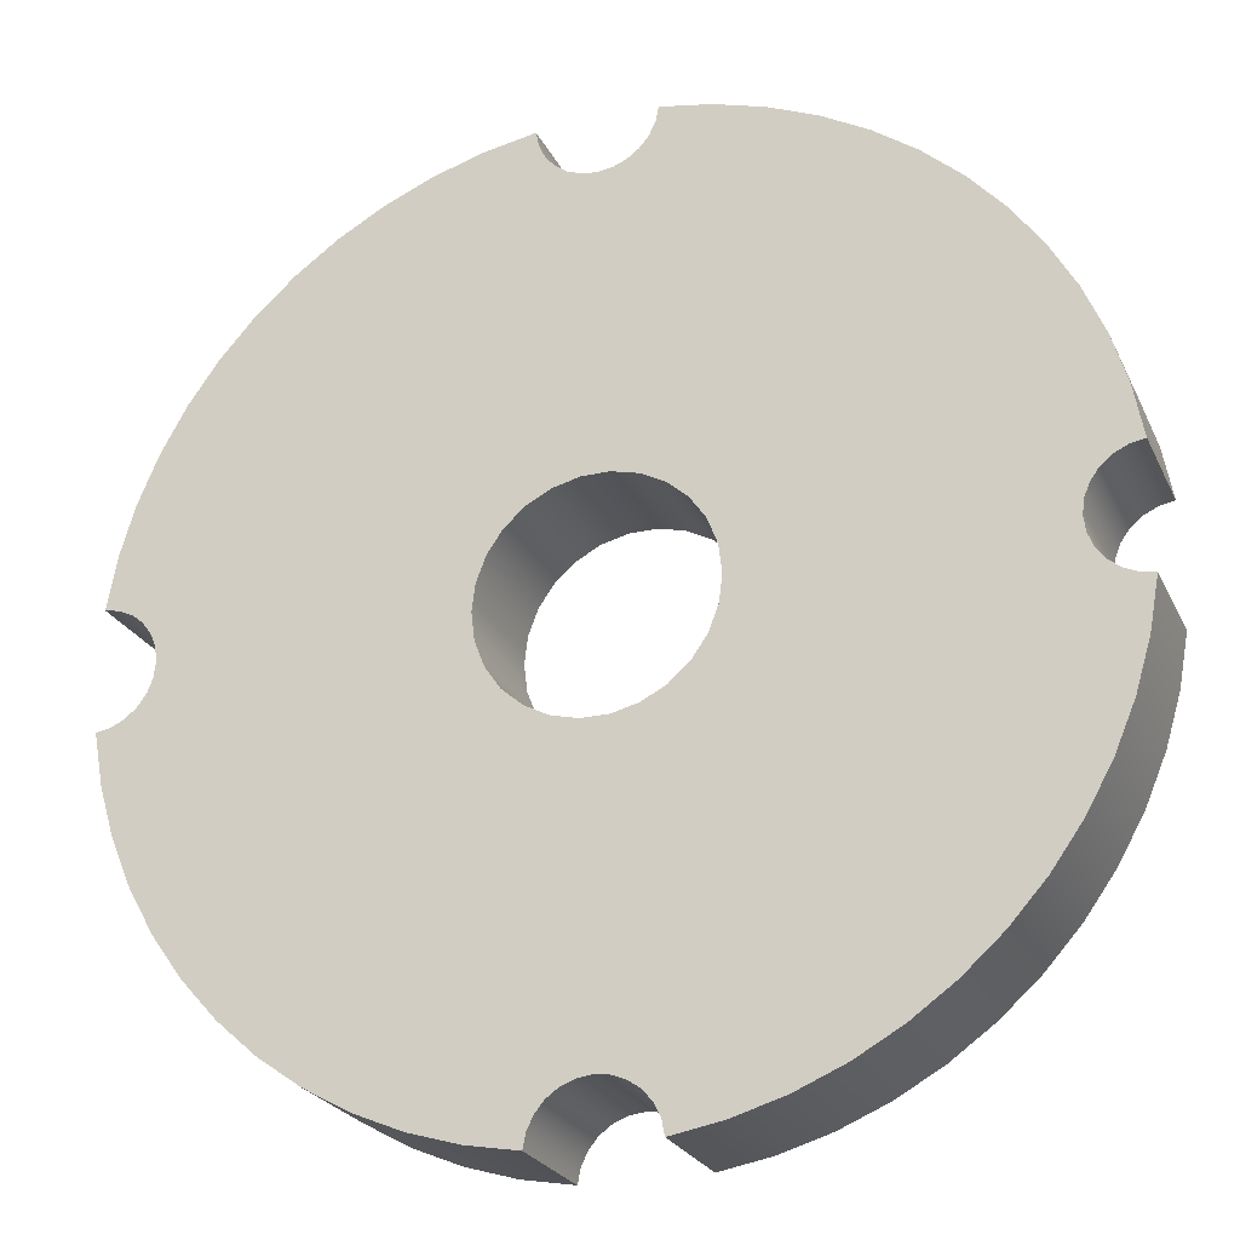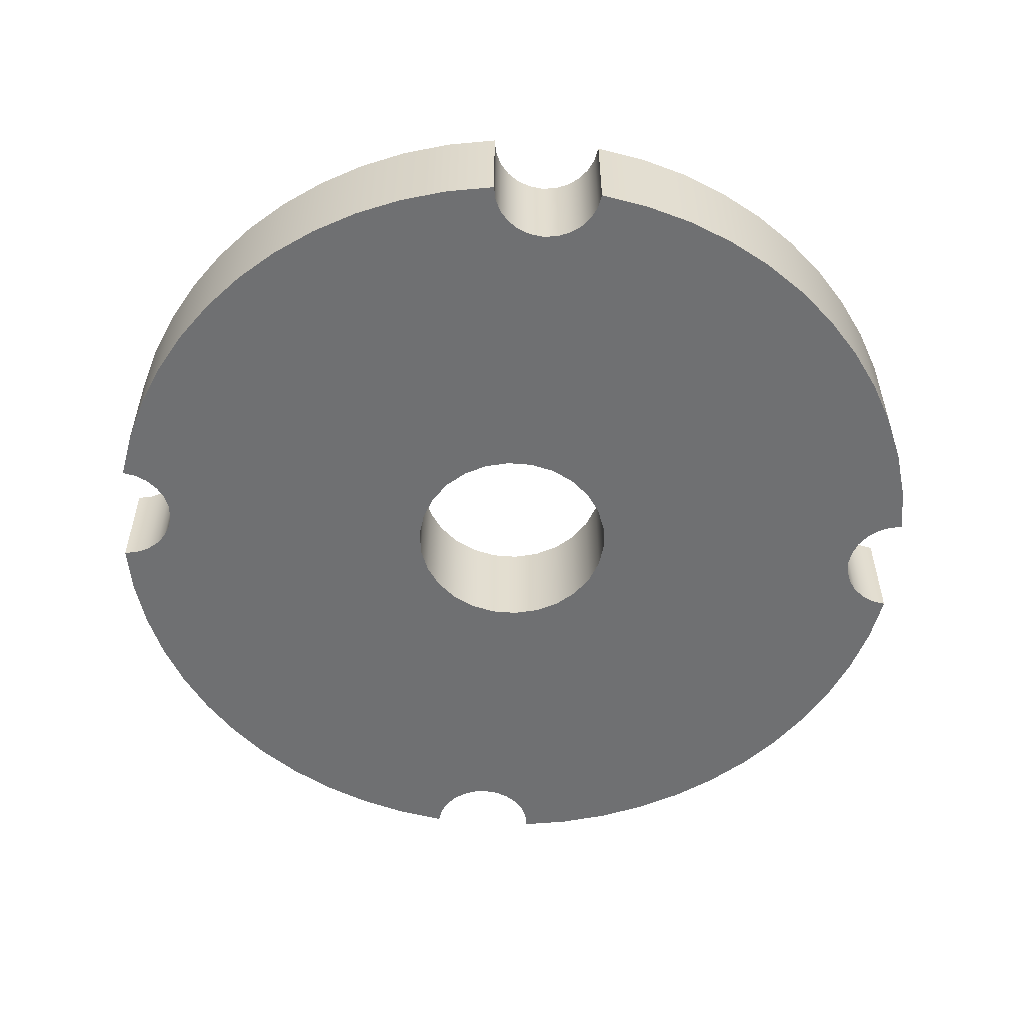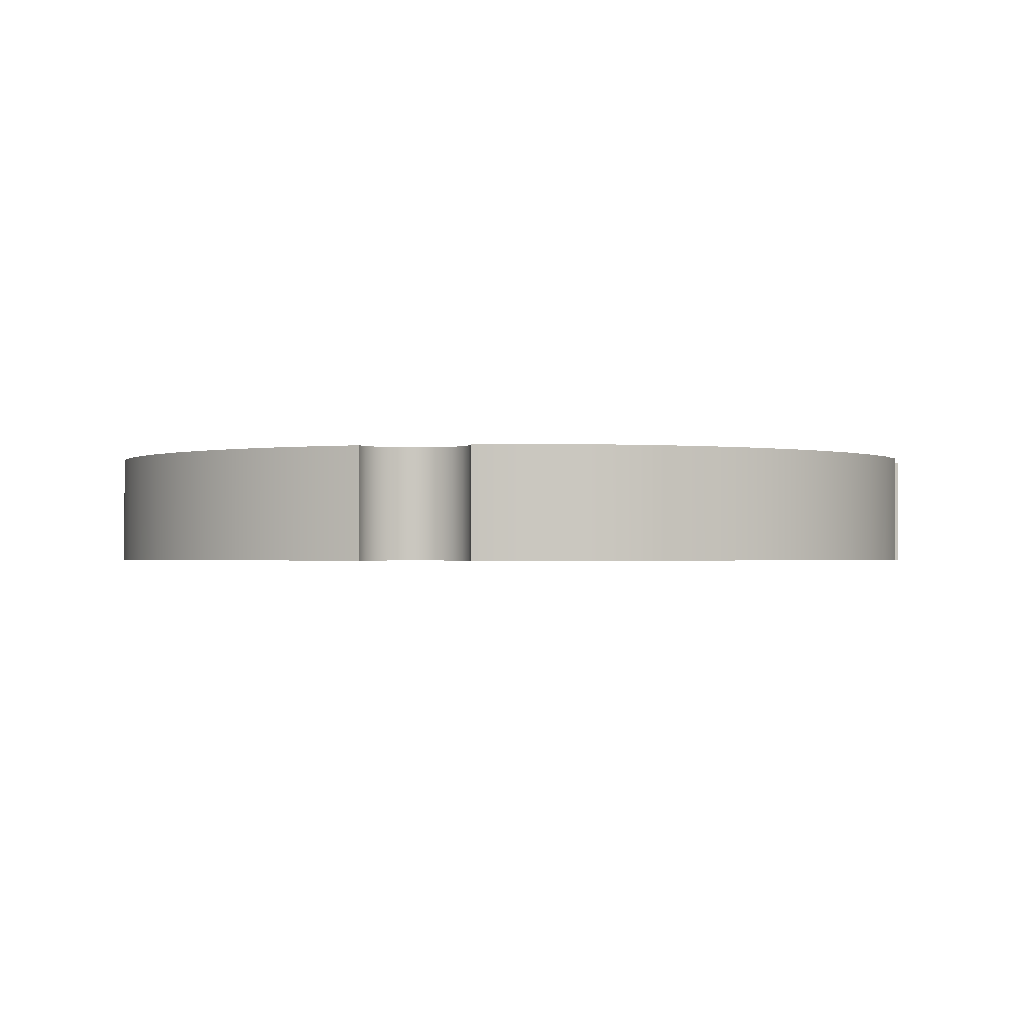
<metadata>
{"format":"obj","ext":"obj","renderer":"f3d","projection":"perspective","resolution":1024,"background":"white","views":[{"elev":-24.4,"azim":-159.4,"up":"+Y"},{"elev":-54.9,"azim":175.2,"up":"+Z"},{"elev":-1.2,"azim":102.2,"up":"+Z"}]}
</metadata>
<code>
g body_1
v -4.612 -1.137 0
v -4.75 0 0
v -4.75 0 5
v -4.206 -2.207 0
v -4.612 -1.137 5
v -3.555 -3.15 0
v -4.206 -2.207 5
v -2.698 -3.909 0
v -3.555 -3.15 5
v -1.684 -4.441 0
v -2.698 -3.909 5
v -0.5725 -4.715 0
v -1.684 -4.441 5
v 0.5725 -4.715 0
v -0.5725 -4.715 5
v 1.684 -4.441 0
v 0.5725 -4.715 5
v 2.698 -3.909 0
v 1.684 -4.441 5
v 3.555 -3.15 0
v 2.698 -3.909 5
v 4.206 -2.207 0
v 3.555 -3.15 5
v 4.612 -1.137 0
v 4.206 -2.207 5
v 4.75 0 0
v 4.612 -1.137 5
v 4.612 1.137 0
v 4.75 0 5
v 4.206 2.207 0
v 4.612 1.137 5
v 3.555 3.15 0
v 4.206 2.207 5
v 2.698 3.909 0
v 3.555 3.15 5
v 1.684 4.441 0
v 2.698 3.909 5
v 0.5725 4.715 0
v 1.684 4.441 5
v -0.5725 4.715 0
v 0.5725 4.715 5
v -1.684 4.441 0
v -0.5725 4.715 5
v -2.698 3.909 0
v -1.684 4.441 5
v -3.555 3.15 0
v -2.698 3.909 5
v -4.206 2.207 0
v -3.555 3.15 5
v -4.612 1.137 0
v -4.206 2.207 5
v -4.612 1.137 5
v 0.5725 4.715 5
v 17.58 0.6218 5
v 17.81 1.205 5
v -12.5 -15.61 5
v -2.698 -3.909 5
v -3.555 -3.15 5
v 1.205 17.81 5
v -0.5725 4.715 5
v -15.61 -12.5 5
v -14.14 -14.14 5
v -1.684 4.441 5
v -16.89 -10.71 5
v -4.206 -2.207 5
v -4.612 -1.137 5
v -2.698 3.909 5
v -1.205 17.81 5
v -4.612 1.137 5
v -10.71 -16.89 5
v -1.684 -4.441 5
v 17.81 -1.205 5
v 17.58 -0.6218 5
v 0.5725 -4.715 5
v 18.66 2.111 5
v 2.111 18.66 5
v 1.712 18.18 5
v 8.794 17.96 5
v -3.555 3.15 5
v -4.206 2.207 5
v 4.206 -2.207 5
v 3.555 -3.15 5
v -4.75 0 5
v 19.23 2.378 5
v 19.84 2.495 5
v 19.45 4.659 5
v 12.5 15.61 5
v 10.71 16.89 5
v 2.378 19.23 5
v 2.378 -19.23 5
v 4.659 -19.45 5
v 6.767 -18.82 5
v 18.66 -2.111 5
v 18.18 -1.712 5
v 1.712 -18.18 5
v -19.23 -2.378 5
v -19.45 -4.659 5
v -18.82 -6.767 5
v -17.58 -0.6218 5
v -2.378 19.23 5
v -2.495 19.84 5
v -4.659 19.45 5
v -2.111 18.66 5
v -14.14 14.14 5
v -15.61 12.5 5
v -18.66 2.111 5
v -18.18 1.712 5
v -19.23 2.378 5
v -17.96 8.794 5
v -18.82 6.767 5
v 2.698 -3.909 5
v 1.684 -4.441 5
v 4.612 -1.137 5
v -0.5725 -4.715 5
v 17.96 8.794 5
v 16.89 10.71 5
v 18.82 6.767 5
v 14.14 14.14 5
v 15.61 12.5 5
v 18.18 1.712 5
v 6.767 18.82 5
v 4.659 19.45 5
v 3.555 3.15 5
v 4.206 2.207 5
v 2.495 -19.84 5
v 2.111 -18.66 5
v 8.794 -17.96 5
v 0.6218 -17.58 5
v 1.205 -17.81 5
v 14.14 -14.14 5
v 15.61 -12.5 5
v 10.71 -16.89 5
v 12.5 -15.61 5
v -17.96 -8.794 5
v -17.81 -1.205 5
v -17.58 0.6218 5
v -17.5 0 5
v -8.794 17.96 5
v -10.71 16.89 5
v -6.767 18.82 5
v -16.89 10.71 5
v -12.5 15.61 5
v -1.712 18.18 5
v -19.45 4.659 5
v 17.5 0 5
v 2.698 3.909 5
v 1.684 4.441 5
v 19.23 -2.378 5
v 18.82 -6.767 5
v 19.45 -4.659 5
v 16.89 -10.71 5
v 17.96 -8.794 5
v -2.378 -19.23 5
v -8.794 -17.96 5
v -6.767 -18.82 5
v -19.84 -2.495 5
v -18.18 -1.712 5
v -17.81 1.205 5
v -19.84 2.495 5
v 4.75 0 5
v 0 17.5 5
v -0.6218 17.58 5
v 2.495 19.84 5
v 4.612 1.137 5
v -1.205 -17.81 5
v -0.6218 -17.58 5
v -18.66 -2.111 5
v 0.6218 17.58 5
v -1.712 -18.18 5
v -4.659 -19.45 5
v 19.84 -2.495 5
v 0 -17.5 5
v -2.111 -18.66 5
v -2.495 -19.84 5
v 1.205 17.81 0
v 17.81 -1.205 0
v 4.612 1.137 0
v 4.75 0 0
v 4.612 -1.137 0
v 4.206 -2.207 0
v 3.555 -3.15 0
v -10.71 -16.89 0
v 1.684 -4.441 0
v 2.698 -3.909 0
v 0.5725 -4.715 0
v -0.5725 -4.715 0
v -18.18 -1.712 0
v 2.378 19.23 0
v 2.495 19.84 0
v 4.659 19.45 0
v -17.81 -1.205 0
v 6.767 18.82 0
v 2.111 18.66 0
v 8.794 17.96 0
v 19.23 -2.378 0
v 18.82 -6.767 0
v 17.96 -8.794 0
v 19.84 -2.495 0
v 19.45 -4.659 0
v 18.66 -2.111 0
v 14.14 -14.14 0
v 12.5 -15.61 0
v 2.111 -18.66 0
v 1.712 -18.18 0
v 2.378 -19.23 0
v 8.794 -17.96 0
v 6.767 -18.82 0
v 18.66 2.111 0
v 18.18 1.712 0
v 1.712 18.18 0
v 10.71 16.89 0
v 19.23 2.378 0
v 18.82 6.767 0
v 19.45 4.659 0
v -17.58 -0.6218 0
v -3.555 -3.15 0
v -2.698 -3.909 0
v -4.612 -1.137 0
v -17.5 0 0
v 0 17.5 0
v 0.6218 17.58 0
v -0.5725 4.715 0
v -17.58 0.6218 0
v -17.81 1.205 0
v -2.378 -19.23 0
v -4.659 -19.45 0
v -6.767 -18.82 0
v 10.71 -16.89 0
v 15.61 -12.5 0
v 1.205 -17.81 0
v 18.18 -1.712 0
v 4.659 -19.45 0
v 14.14 14.14 0
v 15.61 12.5 0
v 12.5 15.61 0
v 17.96 8.794 0
v 16.89 10.71 0
v -4.206 -2.207 0
v -4.75 0 0
v -18.66 -2.111 0
v -14.14 -14.14 0
v -15.61 -12.5 0
v -19.23 -2.378 0
v -17.96 -8.794 0
v -18.82 -6.767 0
v -1.205 17.81 0
v 0.5725 4.715 0
v -8.794 -17.96 0
v 16.89 -10.71 0
v 2.495 -19.84 0
v 17.81 1.205 0
v -0.6218 17.58 0
v -12.5 -15.61 0
v -19.45 -4.659 0
v -16.89 -10.71 0
v -19.23 2.378 0
v -17.96 8.794 0
v -16.89 10.71 0
v -19.45 4.659 0
v -18.82 6.767 0
v -18.66 2.111 0
v -12.5 15.61 0
v -10.71 16.89 0
v -2.111 18.66 0
v -1.712 18.18 0
v -18.18 1.712 0
v -2.378 19.23 0
v -6.767 18.82 0
v -4.659 19.45 0
v 1.684 4.441 0
v -2.495 -19.84 0
v -1.205 -17.81 0
v -1.712 -18.18 0
v -0.6218 -17.58 0
v 17.58 0.6218 0
v 17.5 0 0
v 19.84 2.495 0
v -1.684 -4.441 0
v -14.14 14.14 0
v -15.61 12.5 0
v -8.794 17.96 0
v 2.698 3.909 0
v -4.612 1.137 0
v -2.698 3.909 0
v -3.555 3.15 0
v -1.684 4.441 0
v -2.111 -18.66 0
v 0.6218 -17.58 0
v 0 -17.5 0
v 17.58 -0.6218 0
v -19.84 -2.495 0
v -19.84 2.495 0
v -2.495 19.84 0
v 3.555 3.15 0
v 4.206 2.207 0
v -4.206 2.207 0
v -2.495 -19.84 0
v -2.495 -19.84 5
v -4.659 -19.45 5
v -4.659 -19.45 0
v -6.767 -18.82 5
v -6.767 -18.82 0
v -8.794 -17.96 5
v -8.794 -17.96 0
v -10.71 -16.89 5
v -10.71 -16.89 0
v -12.5 -15.61 5
v -12.5 -15.61 0
v -14.14 -14.14 5
v -14.14 -14.14 0
v -15.61 -12.5 5
v -15.61 -12.5 0
v -16.89 -10.71 5
v -16.89 -10.71 0
v -17.96 -8.794 5
v -17.96 -8.794 0
v -18.82 -6.767 5
v -18.82 -6.767 0
v -19.45 -4.659 5
v -19.45 -4.659 0
v -19.84 -2.495 5
v -19.84 -2.495 0
v 19.84 -2.495 0
v 19.84 -2.495 5
v 19.45 -4.659 5
v 19.45 -4.659 0
v 18.82 -6.767 5
v 18.82 -6.767 0
v 17.96 -8.794 5
v 17.96 -8.794 0
v 16.89 -10.71 5
v 16.89 -10.71 0
v 15.61 -12.5 5
v 15.61 -12.5 0
v 14.14 -14.14 5
v 14.14 -14.14 0
v 12.5 -15.61 5
v 12.5 -15.61 0
v 10.71 -16.89 5
v 10.71 -16.89 0
v 8.794 -17.96 5
v 8.794 -17.96 0
v 6.767 -18.82 5
v 6.767 -18.82 0
v 4.659 -19.45 5
v 4.659 -19.45 0
v 2.495 -19.84 5
v 2.495 -19.84 0
v 2.495 19.84 0
v 2.495 19.84 5
v 4.659 19.45 5
v 4.659 19.45 0
v 6.767 18.82 5
v 6.767 18.82 0
v 8.794 17.96 5
v 8.794 17.96 0
v 10.71 16.89 5
v 10.71 16.89 0
v 12.5 15.61 5
v 12.5 15.61 0
v 14.14 14.14 5
v 14.14 14.14 0
v 15.61 12.5 5
v 15.61 12.5 0
v 16.89 10.71 5
v 16.89 10.71 0
v 17.96 8.794 5
v 17.96 8.794 0
v 18.82 6.767 5
v 18.82 6.767 0
v 19.45 4.659 5
v 19.45 4.659 0
v 19.84 2.495 5
v 19.84 2.495 0
v -19.84 2.495 0
v -19.84 2.495 5
v -19.45 4.659 5
v -19.45 4.659 0
v -18.82 6.767 5
v -18.82 6.767 0
v -17.96 8.794 5
v -17.96 8.794 0
v -16.89 10.71 5
v -16.89 10.71 0
v -15.61 12.5 5
v -15.61 12.5 0
v -14.14 14.14 5
v -14.14 14.14 0
v -12.5 15.61 5
v -12.5 15.61 0
v -10.71 16.89 5
v -10.71 16.89 0
v -8.794 17.96 5
v -8.794 17.96 0
v -6.767 18.82 5
v -6.767 18.82 0
v -4.659 19.45 5
v -4.659 19.45 0
v -2.495 19.84 5
v -2.495 19.84 0
v -19.23 -2.378 0
v -19.84 -2.495 0
v -19.84 -2.495 5
v -18.66 -2.111 0
v -19.23 -2.378 5
v -18.18 -1.712 0
v -18.66 -2.111 5
v -17.81 -1.205 0
v -18.18 -1.712 5
v -17.58 -0.6218 0
v -17.81 -1.205 5
v -17.5 0 0
v -17.58 -0.6218 5
v -17.58 0.6218 0
v -17.5 0 5
v -17.81 1.205 0
v -17.58 0.6218 5
v -18.18 1.712 0
v -17.81 1.205 5
v -18.66 2.111 0
v -18.18 1.712 5
v -19.23 2.378 0
v -18.66 2.111 5
v -19.84 2.495 0
v -19.23 2.378 5
v -19.84 2.495 5
v -2.378 19.23 0
v -2.495 19.84 0
v -2.495 19.84 5
v -2.111 18.66 0
v -2.378 19.23 5
v -1.712 18.18 0
v -2.111 18.66 5
v -1.205 17.81 0
v -1.712 18.18 5
v -0.6218 17.58 0
v -1.205 17.81 5
v 0 17.5 0
v -0.6218 17.58 5
v 0.6218 17.58 0
v 0 17.5 5
v 1.205 17.81 0
v 0.6218 17.58 5
v 1.712 18.18 0
v 1.205 17.81 5
v 2.111 18.66 0
v 1.712 18.18 5
v 2.378 19.23 0
v 2.111 18.66 5
v 2.495 19.84 0
v 2.378 19.23 5
v 2.495 19.84 5
v 19.23 2.378 0
v 19.84 2.495 0
v 19.84 2.495 5
v 18.66 2.111 0
v 19.23 2.378 5
v 18.18 1.712 0
v 18.66 2.111 5
v 17.81 1.205 0
v 18.18 1.712 5
v 17.58 0.6218 0
v 17.81 1.205 5
v 17.5 0 0
v 17.58 0.6218 5
v 17.58 -0.6218 0
v 17.5 0 5
v 17.81 -1.205 0
v 17.58 -0.6218 5
v 18.18 -1.712 0
v 17.81 -1.205 5
v 18.66 -2.111 0
v 18.18 -1.712 5
v 19.23 -2.378 0
v 18.66 -2.111 5
v 19.84 -2.495 0
v 19.23 -2.378 5
v 19.84 -2.495 5
v 2.378 -19.23 0
v 2.495 -19.84 0
v 2.495 -19.84 5
v 2.111 -18.66 0
v 2.378 -19.23 5
v 1.712 -18.18 0
v 2.111 -18.66 5
v 1.205 -17.81 0
v 1.712 -18.18 5
v 0.6218 -17.58 0
v 1.205 -17.81 5
v 0 -17.5 0
v 0.6218 -17.58 5
v -0.6218 -17.58 0
v 0 -17.5 5
v -1.205 -17.81 0
v -0.6218 -17.58 5
v -1.712 -18.18 0
v -1.205 -17.81 5
v -2.111 -18.66 0
v -1.712 -18.18 5
v -2.378 -19.23 0
v -2.111 -18.66 5
v -2.495 -19.84 0
v -2.378 -19.23 5
v -2.495 -19.84 5
f 300 301 302
f 299 297 298
f 302 303 304
f 304 305 306
f 306 307 308
f 308 309 310
f 310 311 312
f 312 313 314
f 314 315 316
f 316 317 318
f 318 319 320
f 320 321 322
f 321 320 319
f 319 318 317
f 317 316 315
f 315 314 313
f 313 312 311
f 311 310 309
f 309 308 307
f 307 306 305
f 305 304 303
f 303 302 301
f 301 300 299
f 297 299 300
f 325 323 324
f 327 326 325
f 329 328 327
f 331 330 329
f 333 332 331
f 335 334 333
f 337 336 335
f 339 338 337
f 341 340 339
f 343 342 341
f 345 344 343
f 347 346 345
f 346 347 348
f 344 345 346
f 342 343 344
f 340 341 342
f 338 339 340
f 336 337 338
f 334 335 336
f 332 333 334
f 330 331 332
f 328 329 330
f 326 327 328
f 323 325 326
f 349 351 352
f 354 355 356
f 356 357 358
f 358 359 360
f 360 361 362
f 362 363 364
f 364 365 366
f 366 367 368
f 368 369 370
f 370 371 372
f 372 373 374
f 373 372 371
f 371 370 369
f 369 368 367
f 367 366 365
f 365 364 363
f 363 362 361
f 361 360 359
f 359 358 357
f 357 356 355
f 355 354 353
f 353 352 351
f 351 349 350
f 352 353 354
f 103 141 109
f 96 64 167
f 106 109 108
f 68 69 162
f 168 69 59
f 120 77 59
f 93 131 148
f 151 148 131
f 165 70 169
f 153 155 170
f 64 157 167
f 68 107 158
f 69 168 161
f 164 145 54
f 148 150 171
f 172 72 166
f 169 70 173
f 153 170 174
f 100 139 142
f 84 116 119
f 72 172 128
f 70 153 173
f 73 112 74
f 70 166 72
f 96 134 64
f 90 92 127
f 154 153 70
f 166 70 165
f 148 152 149
f 132 93 127
f 95 94 72
f 54 124 164
f 54 147 146
f 145 164 160
f 89 122 163
f 75 88 78
f 162 69 161
f 113 145 160
f 108 144 159
f 103 107 143
f 103 142 104
f 100 140 138
f 136 68 158
f 64 135 157
f 97 96 156
f 155 153 154
f 152 148 151
f 150 148 149
f 93 133 130
f 72 129 95
f 55 53 54
f 58 56 57
f 53 59 60
f 62 58 61
f 60 59 63
f 66 64 65
f 58 64 61
f 56 58 62
f 63 59 67
f 69 68 64
f 64 58 65
f 68 137 99
f 57 70 71
f 74 72 73
f 77 75 76
f 78 76 75
f 67 59 79
f 80 59 69
f 82 73 81
f 69 64 83
f 57 56 70
f 72 74 70
f 86 84 85
f 88 75 87
f 126 127 93
f 147 54 53
f 123 54 146
f 121 89 78
f 59 55 120
f 75 119 118
f 84 117 115
f 70 114 71
f 145 113 73
f 73 82 111
f 108 110 144
f 109 106 103
f 143 107 68
f 142 103 100
f 103 105 141
f 100 102 140
f 139 100 138
f 137 68 136
f 64 99 135
f 96 98 134
f 133 93 132
f 131 93 130
f 129 72 128
f 93 95 126
f 127 126 90
f 91 90 125
f 124 54 123
f 122 89 121
f 75 77 120
f 119 75 84
f 87 75 118
f 84 86 117
f 116 84 115
f 70 74 114
f 64 66 83
f 81 73 113
f 112 73 111
f 110 108 109
f 107 103 106
f 105 103 104
f 102 100 101
f 99 64 68
f 98 96 97
f 95 93 94
f 92 90 91
f 53 55 59
f 59 80 79
f 76 78 89
f 211 208 194
f 214 212 213
f 217 215 216
f 219 218 215
f 221 177 220
f 224 222 223
f 227 225 226
f 195 199 196
f 200 202 228
f 229 200 195
f 230 176 204
f 231 204 176
f 206 203 200
f 205 207 232
f 208 210 193
f 234 208 233
f 208 211 235
f 213 212 236
f 237 212 234
f 216 215 238
f 218 219 239
f 175 177 221
f 242 240 241
f 245 243 244
f 222 246 247
f 225 227 248
f 195 197 249
f 200 229 201
f 200 204 231
f 205 232 250
f 251 175 209
f 210 209 175
f 208 235 233
f 212 237 236
f 215 218 238
f 187 182 240
f 252 177 246
f 241 240 253
f 243 245 254
f 255 243 242
f 258 256 257
f 260 256 259
f 263 261 262
f 266 264 265
f 269 267 268
f 247 246 270
f 226 225 271
f 273 182 272
f 210 208 209
f 200 228 206
f 203 206 205
f 276 175 275
f 188 192 194
f 212 214 277
f 215 217 278
f 177 252 220
f 253 240 182
f 243 255 244
f 256 260 257
f 262 261 279
f 280 261 256
f 264 266 261
f 281 264 261
f 268 267 281
f 270 246 282
f 219 283 239
f 285 223 284
f 286 223 222
f 225 182 287
f 182 274 272
f 289 176 288
f 176 230 288
f 175 276 290
f 208 234 212
f 186 191 215
f 243 254 291
f 259 256 292
f 261 280 279
f 266 246 224
f 267 269 293
f 282 246 294
f 295 246 177
f 283 223 296
f 223 286 284
f 223 285 296
f 182 273 287
f 195 249 229
f 175 251 275
f 240 242 243
f 261 263 281
f 264 281 267
f 246 295 294
f 222 224 246
f 176 289 274
f 215 278 186
f 266 265 246
f 283 219 223
f 175 290 176
f 256 258 280
f 225 248 182
f 193 194 208
f 207 205 206
f 204 200 203
f 202 200 201
f 199 195 198
f 197 195 196
f 182 186 185
f 194 193 188
f 188 190 192
f 186 187 191
f 176 183 184
f 190 188 189
f 187 186 182
f 183 182 185
f 181 176 184
f 183 176 182
f 180 176 181
f 179 176 180
f 178 176 179
f 177 176 178
f 177 175 176
f 274 182 176
f 377 375 376
f 381 380 379
f 383 382 381
f 375 377 378
f 378 379 380
f 380 381 382
f 382 383 384
f 384 385 386
f 386 387 388
f 388 389 390
f 390 391 392
f 392 393 394
f 394 395 396
f 396 397 398
f 398 399 400
f 399 398 397
f 397 396 395
f 395 394 393
f 393 392 391
f 391 390 389
f 389 388 387
f 387 386 385
f 385 384 383
f 379 378 377
f 2 52 3
f 9 8 6
f 52 2 50
f 51 50 48
f 49 48 46
f 47 46 44
f 45 44 42
f 43 42 40
f 41 40 38
f 39 38 36
f 37 36 34
f 35 34 32
f 33 32 30
f 31 30 28
f 29 28 26
f 27 26 24
f 25 24 22
f 23 22 20
f 21 20 18
f 19 18 16
f 17 16 14
f 15 14 12
f 13 12 10
f 11 10 8
f 5 4 1
f 7 6 4
f 50 51 52
f 48 49 51
f 46 47 49
f 44 45 47
f 42 43 45
f 40 41 43
f 38 39 41
f 36 37 39
f 34 35 37
f 32 33 35
f 30 31 33
f 28 29 31
f 26 27 29
f 24 25 27
f 22 23 25
f 20 21 23
f 18 19 21
f 16 17 19
f 14 15 17
f 12 13 15
f 10 11 13
f 1 3 5
f 4 5 7
f 6 7 9
f 8 9 11
f 3 1 2
f 401 403 405
f 404 405 407
f 406 407 409
f 408 409 411
f 410 411 413
f 412 413 415
f 414 415 417
f 416 417 419
f 418 419 421
f 420 421 423
f 422 423 425
f 424 425 426
f 423 422 420
f 421 420 418
f 419 418 416
f 417 416 414
f 415 414 412
f 413 412 410
f 411 410 408
f 409 408 406
f 407 406 404
f 405 404 401
f 403 401 402
f 425 424 422
f 431 430 427
f 430 431 433
f 432 433 435
f 434 435 437
f 436 437 439
f 438 439 441
f 440 441 443
f 442 443 445
f 444 445 447
f 446 447 449
f 448 449 451
f 450 451 452
f 451 450 448
f 449 448 446
f 447 446 444
f 445 444 442
f 443 442 440
f 441 440 438
f 439 438 436
f 437 436 434
f 435 434 432
f 433 432 430
f 429 427 428
f 427 429 431
f 457 456 453
f 455 453 454
f 456 457 459
f 459 458 456
f 461 460 458
f 463 462 460
f 465 464 462
f 467 466 464
f 469 468 466
f 471 470 468
f 473 472 470
f 475 474 472
f 477 476 474
f 476 477 478
f 474 475 477
f 472 473 475
f 470 471 473
f 468 469 471
f 466 467 469
f 464 465 467
f 462 463 465
f 460 461 463
f 458 459 461
f 453 455 457
f 479 481 483
f 481 479 480
f 483 482 479
f 485 484 482
f 487 486 484
f 489 488 486
f 491 490 488
f 493 492 490
f 495 494 492
f 497 496 494
f 499 498 496
f 501 500 498
f 503 502 500
f 502 503 504
f 500 501 503
f 498 499 501
f 496 497 499
f 494 495 497
f 492 493 495
f 490 491 493
f 488 489 491
f 486 487 489
f 484 485 487
f 482 483 485

</code>
